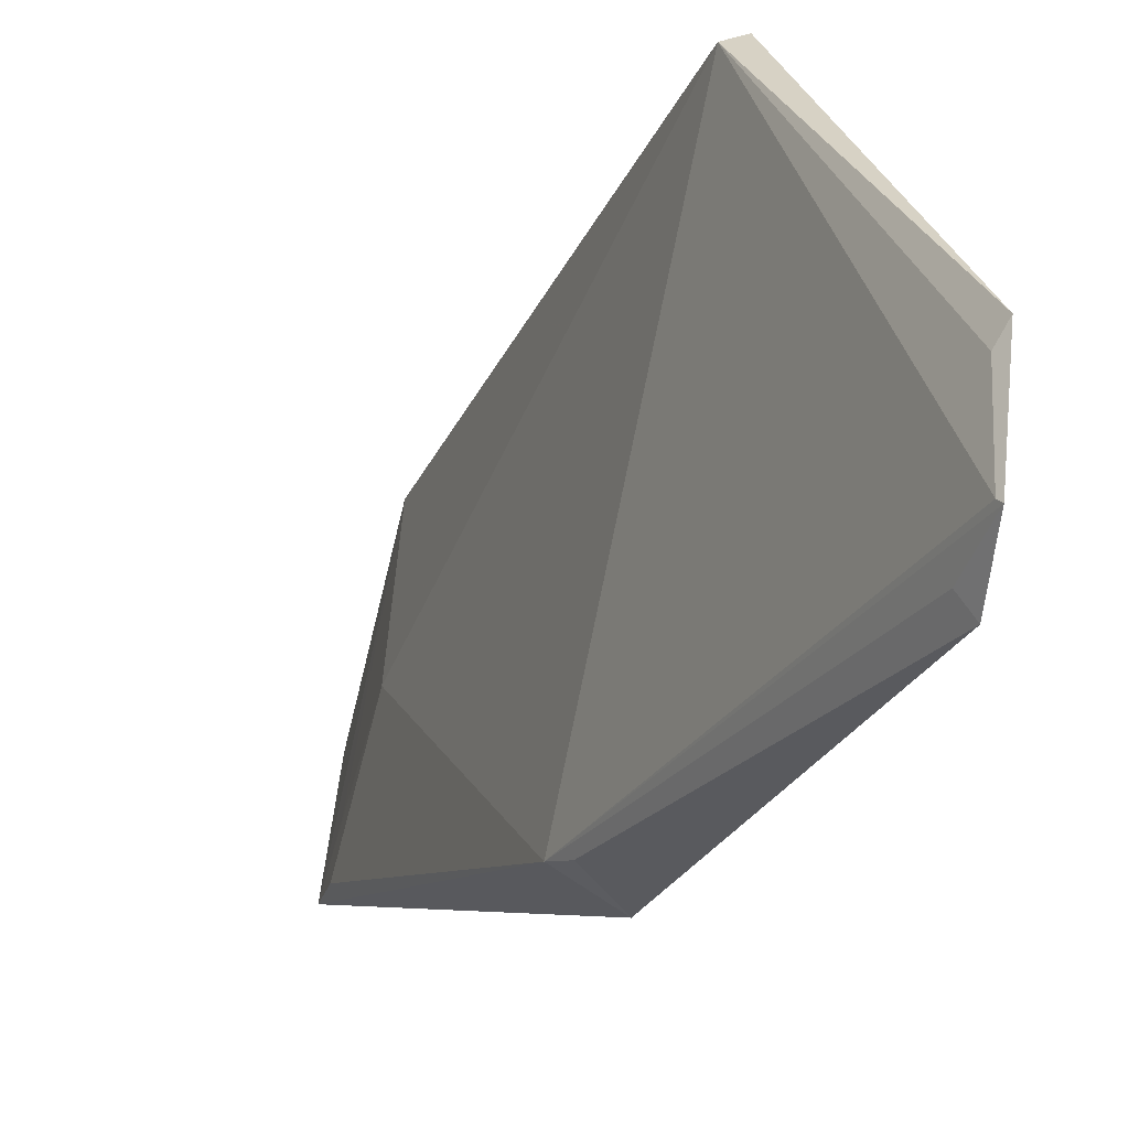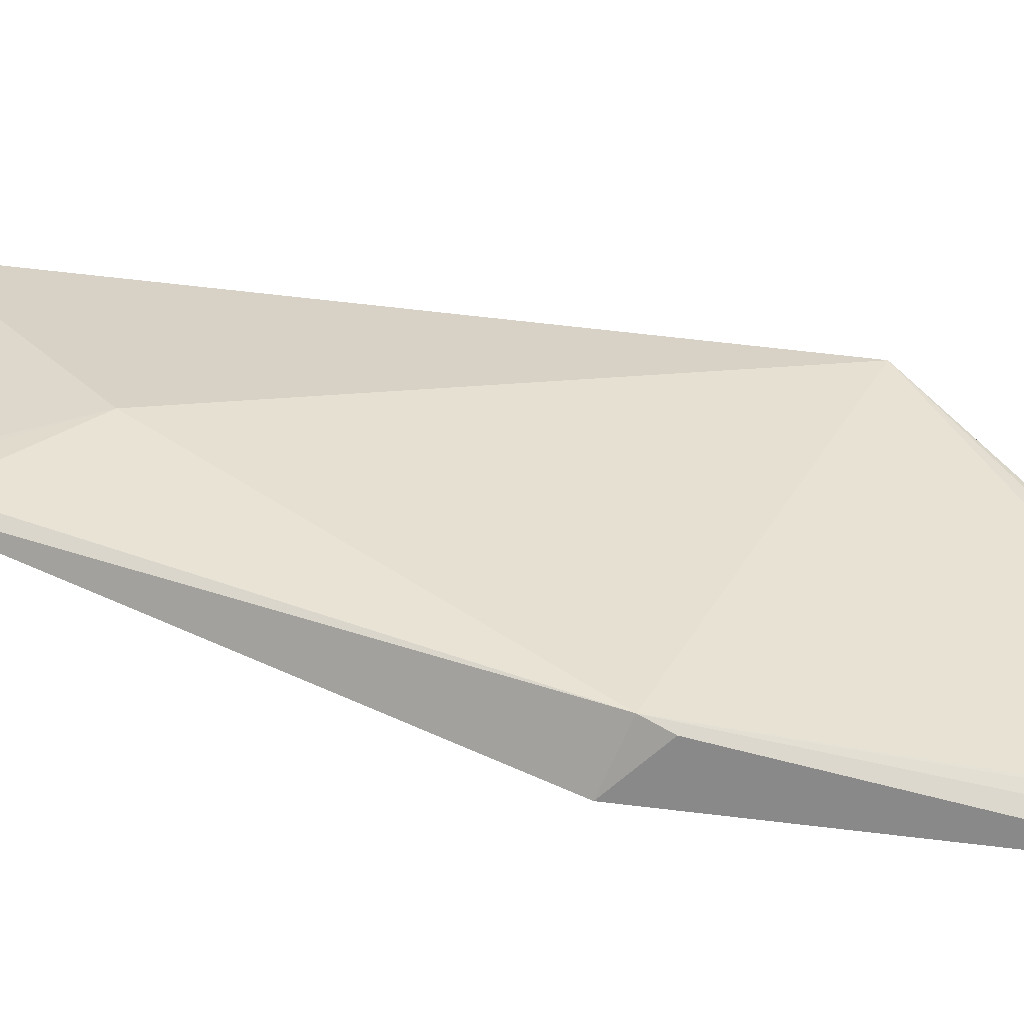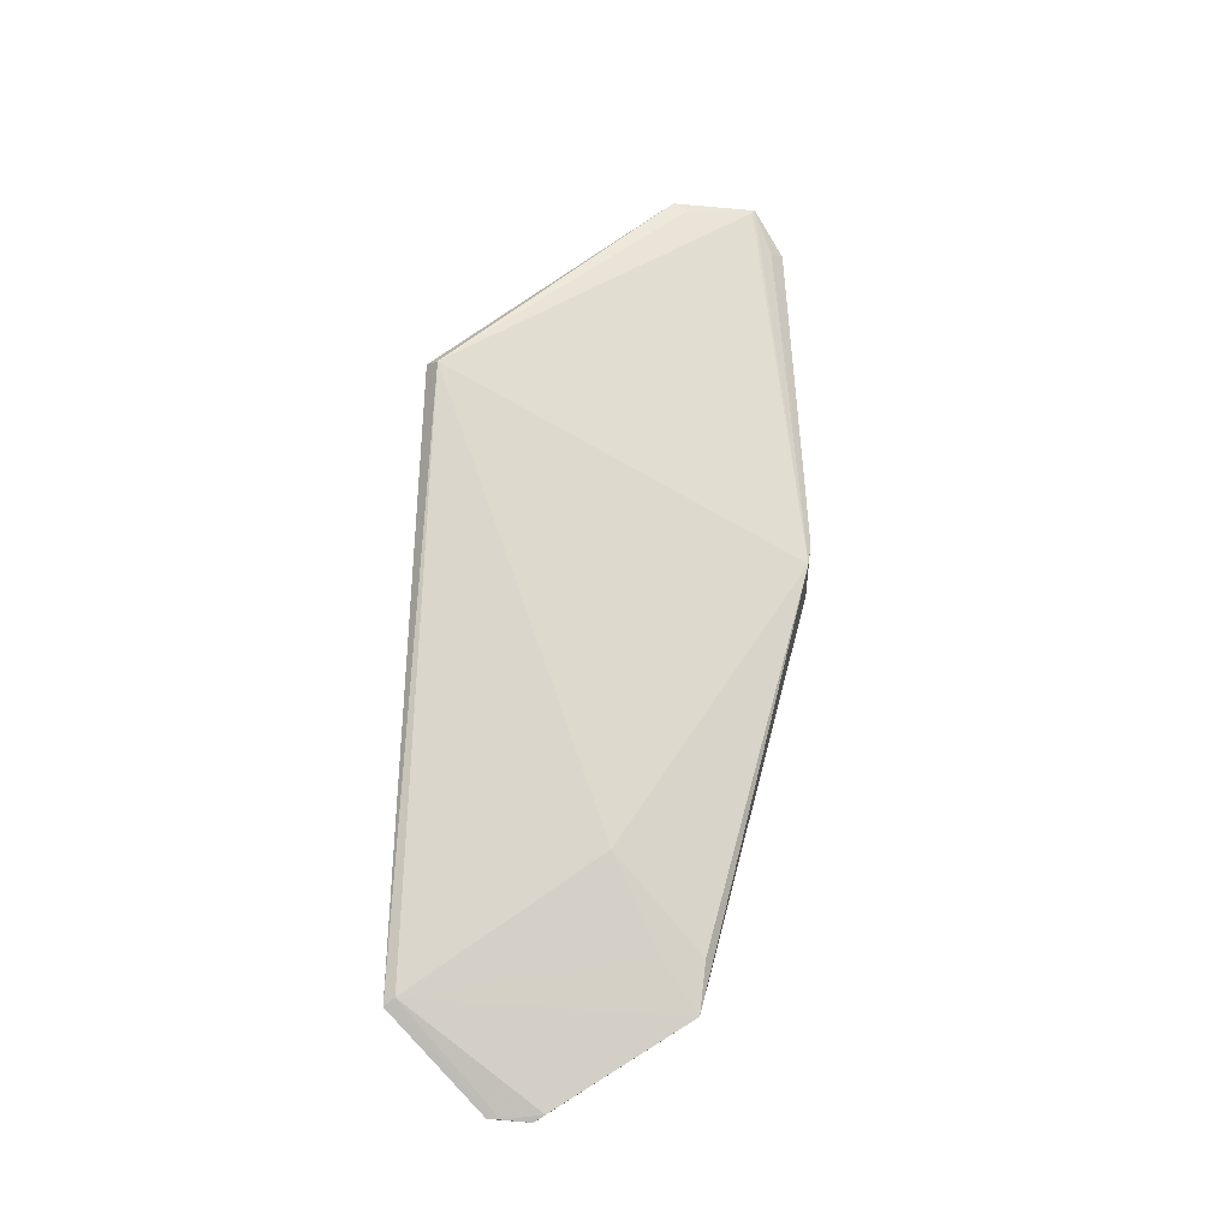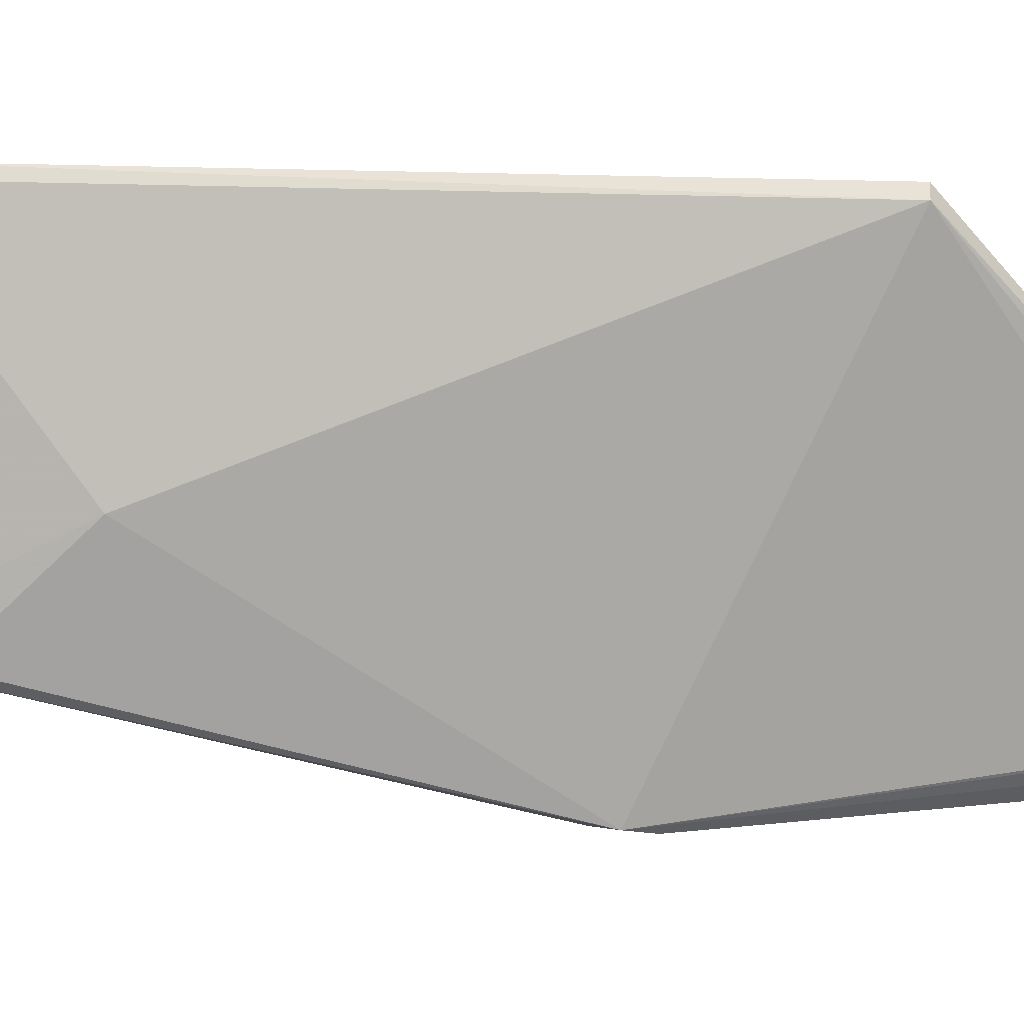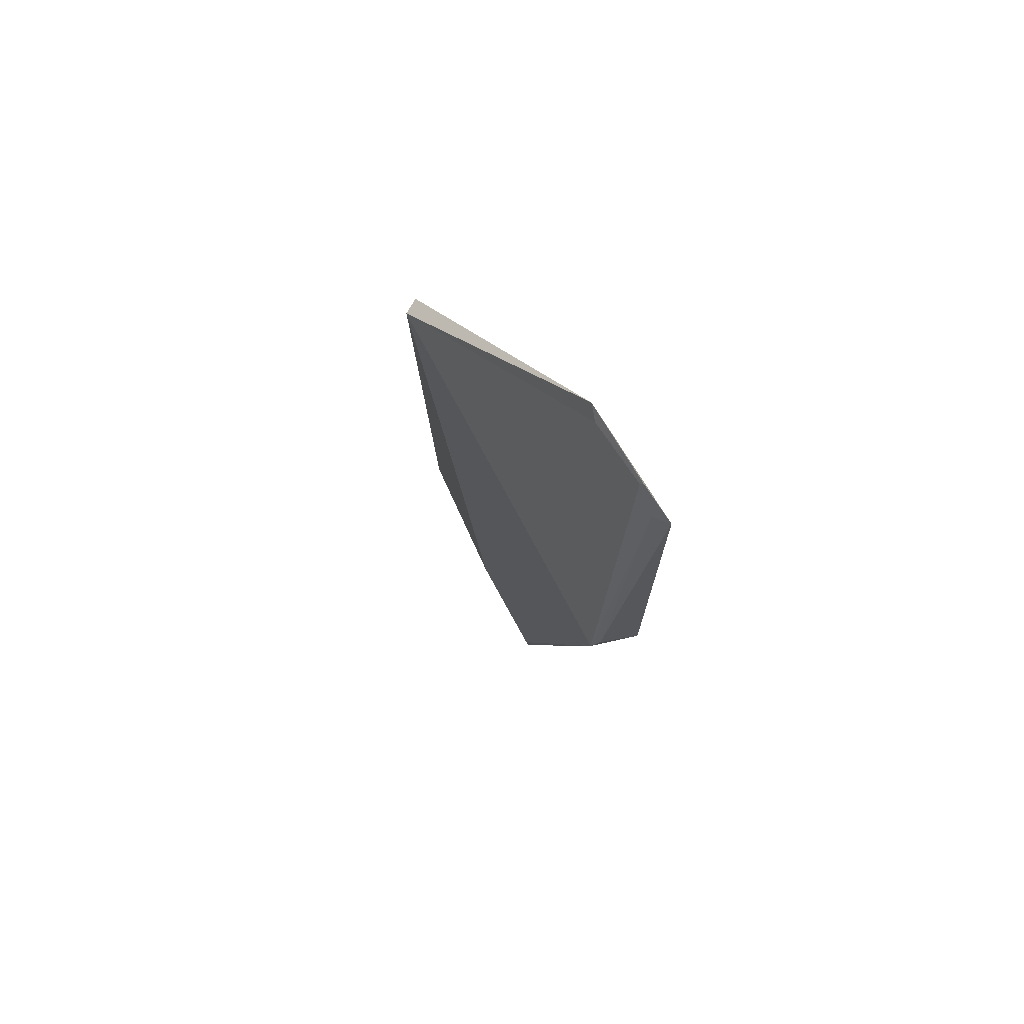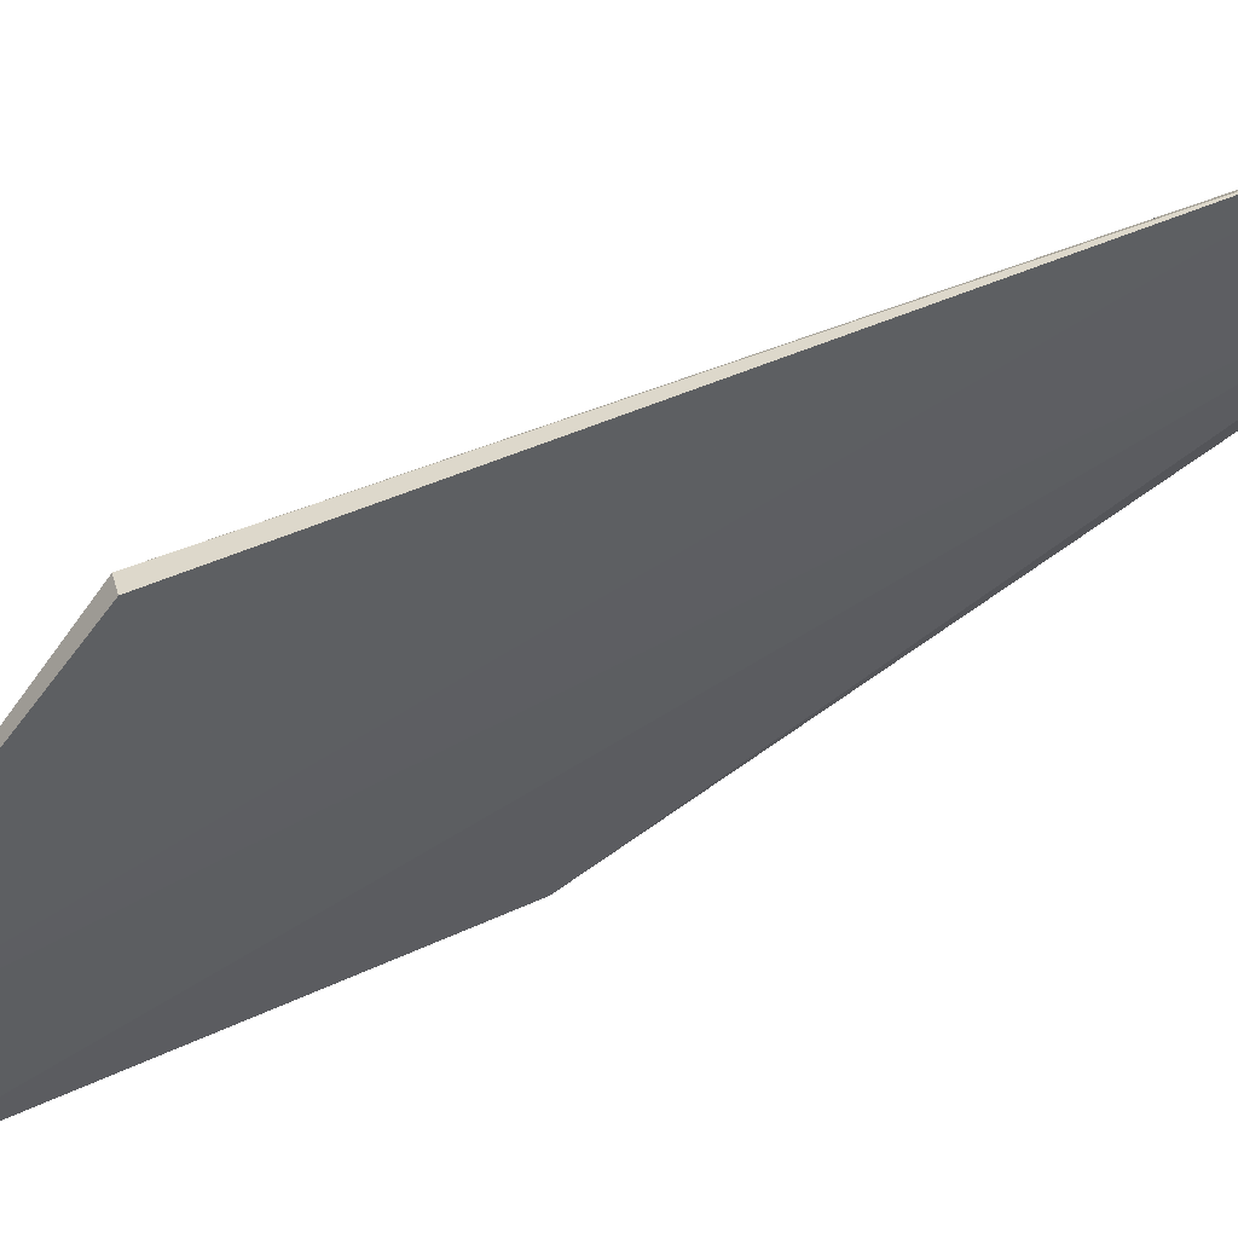
<metadata>
{"format":"obj","ext":"obj","renderer":"f3d","projection":"perspective","resolution":1024,"background":"white","views":[{"elev":-23.4,"azim":160.8,"up":"+Z"},{"elev":-48.7,"azim":81.2,"up":"+Z"},{"elev":-17.6,"azim":71.4,"up":"+Y"},{"elev":18.4,"azim":86.0,"up":"+Z"},{"elev":73.2,"azim":143.7,"up":"+Y"},{"elev":57.1,"azim":-114.0,"up":"+Z"}]}
</metadata>
<code>
v 0.03445 -0.009131 0.04444
v 0.03449 -0.0644 0.03445
v 0.03803 -0.02305 0.01493
v 0.03305 0.005593 0.01424
v 0.03329 -0.0573 0.0459
v 0.03406 -0.02421 0.01346
v 0.03385 0.008764 0.01719
v 0.03298 0.008922 0.02383
v 0.03791 -0.04615 0.03081
v 0.03747 -0.05761 0.02407
v 0.03748 -0.02121 0.01445
v 0.03304 -0.06466 0.0383
v 0.03575 -0.009322 0.0439
v 0.03381 0.005241 0.01554
v 0.03372 0.009089 0.01691
v 0.03386 -0.05668 0.0452
v 0.03399 -0.06493 0.03519
v 0.03802 -0.05361 0.02377
v 0.03347 0.00822 0.02272
v 0.03754 -0.05358 0.02702
v 0.03339 -0.06472 0.03734
f 8 5 1
f 10 6 3
f 11 6 4
f 11 3 6
f 12 4 6
f 12 8 4
f 12 5 8
f 13 3 7
f 13 9 3
f 13 1 5
f 13 8 1
f 14 11 4
f 14 3 11
f 15 8 7
f 15 4 8
f 15 14 4
f 15 7 3
f 15 3 14
f 16 2 10
f 16 5 12
f 16 13 5
f 16 9 13
f 17 10 2
f 17 6 10
f 17 12 6
f 18 10 3
f 18 3 9
f 18 9 10
f 19 13 7
f 19 7 8
f 19 8 13
f 20 16 10
f 20 10 9
f 20 9 16
f 21 16 12
f 21 2 16
f 21 17 2
f 21 12 17

</code>
